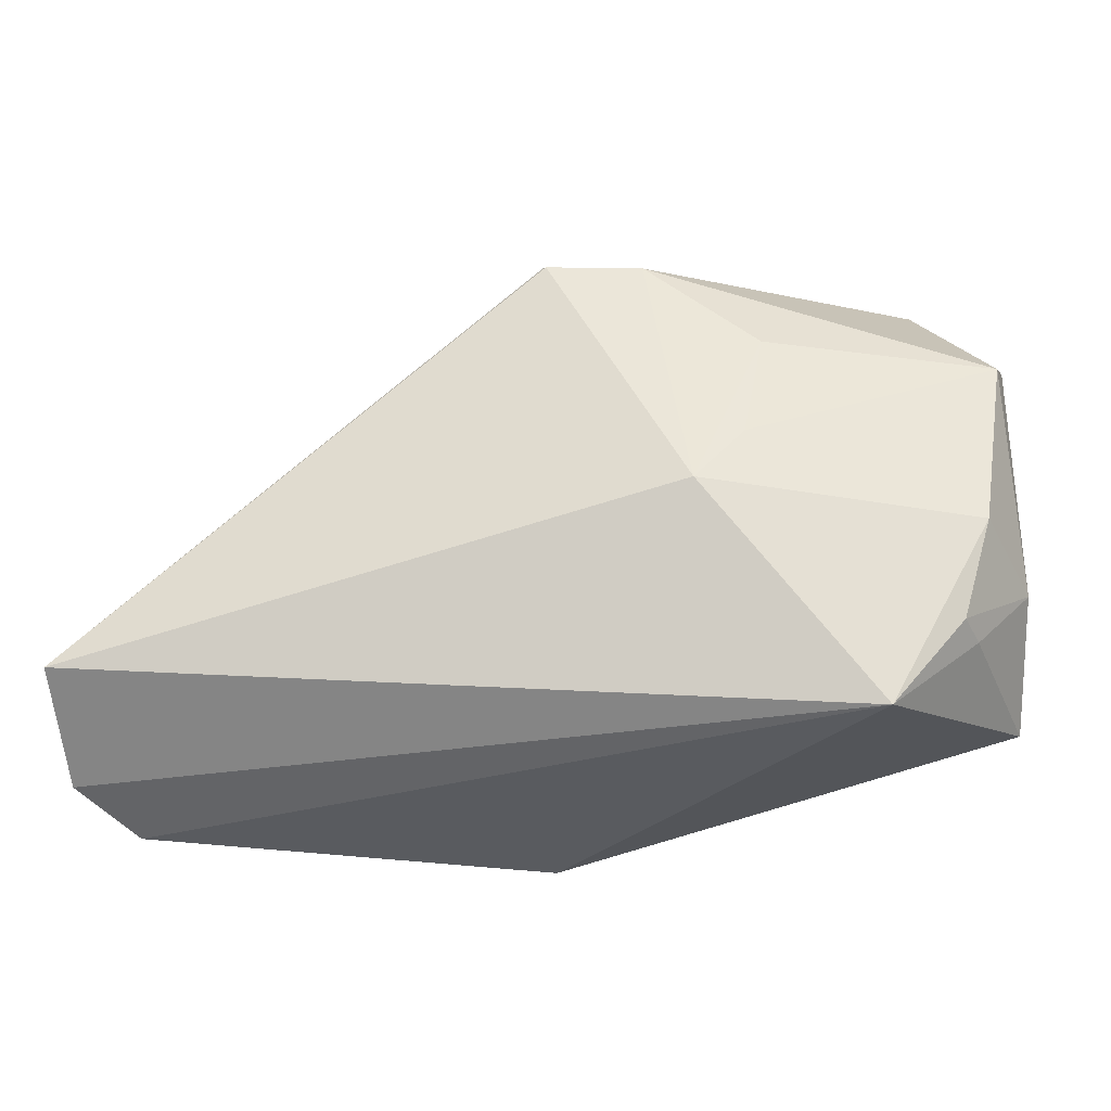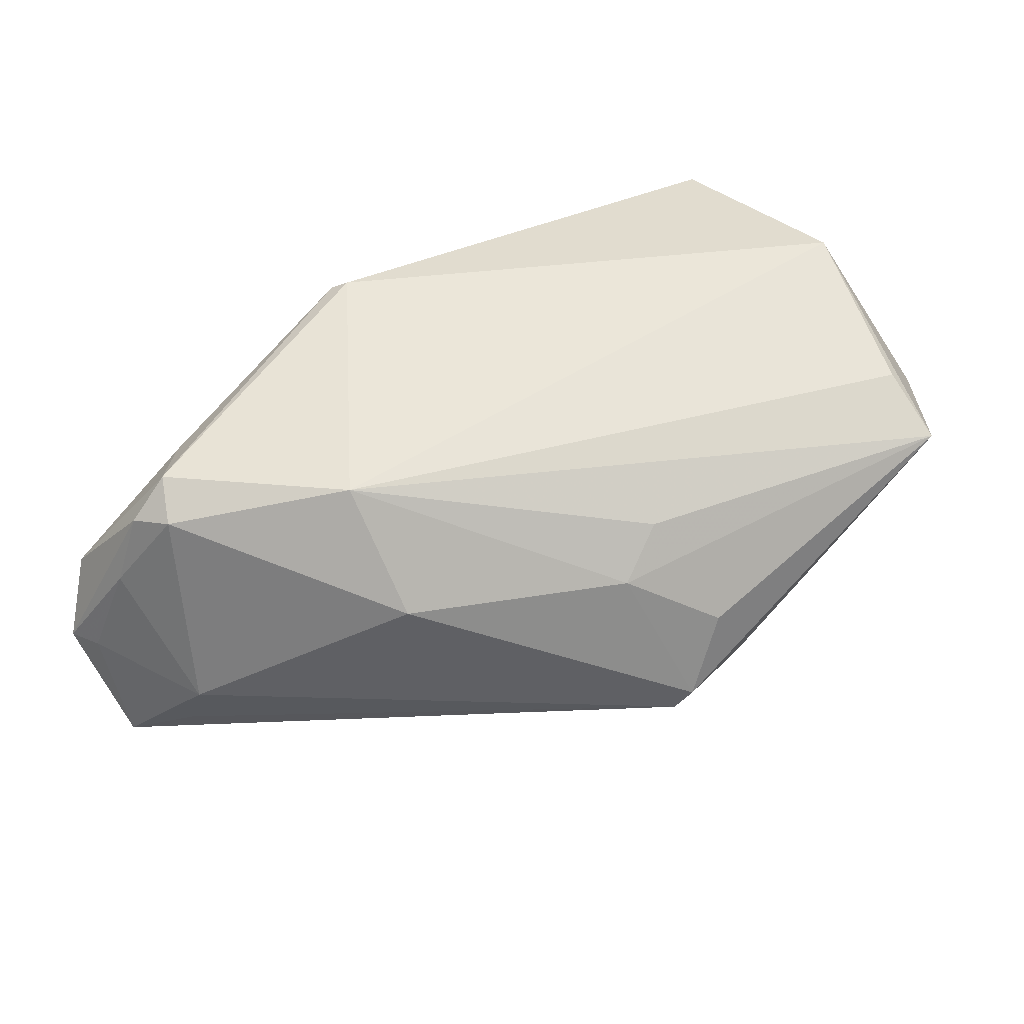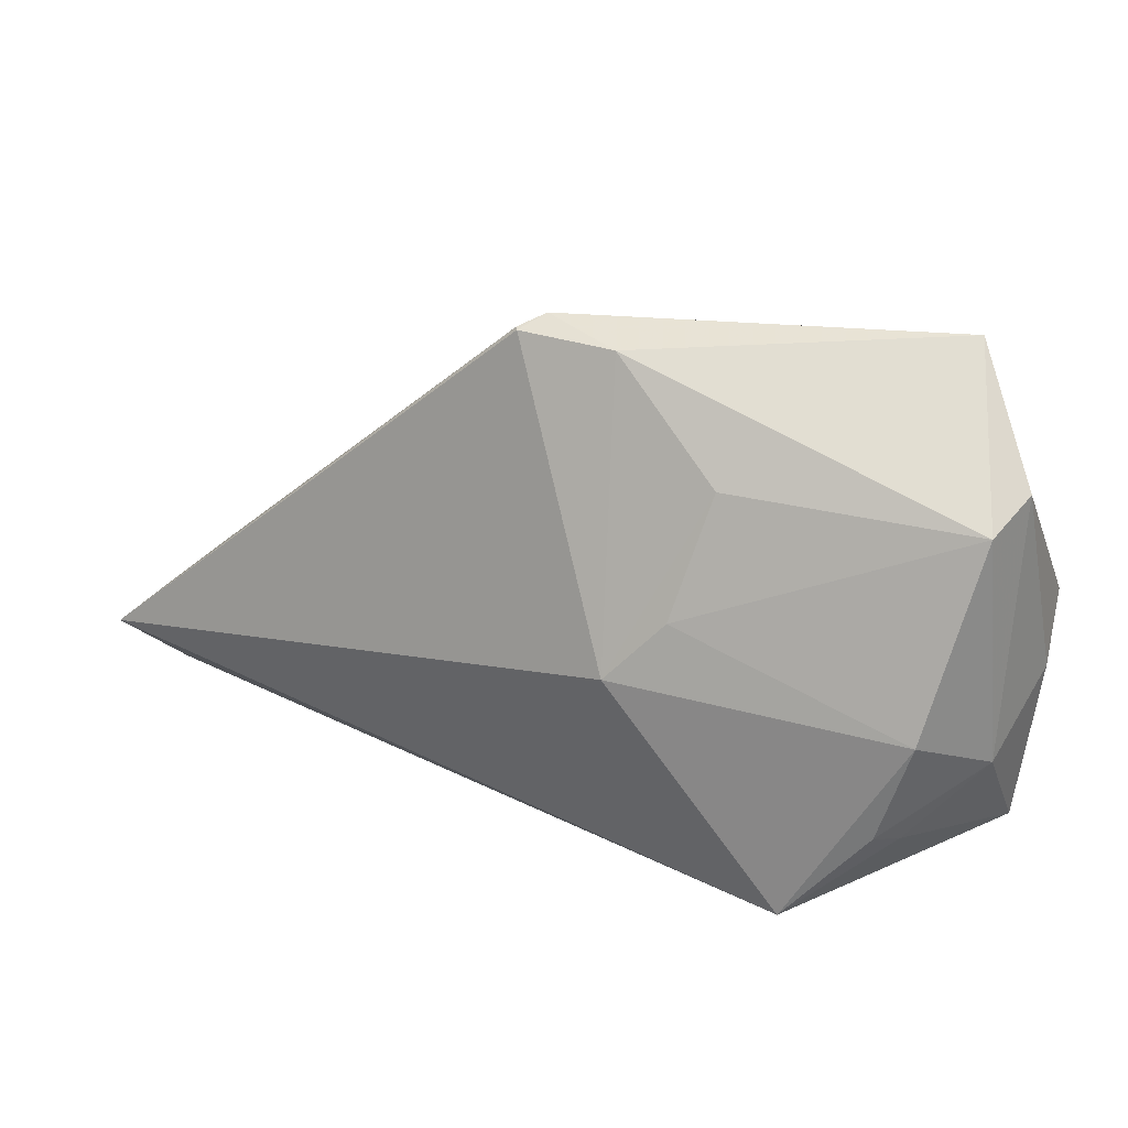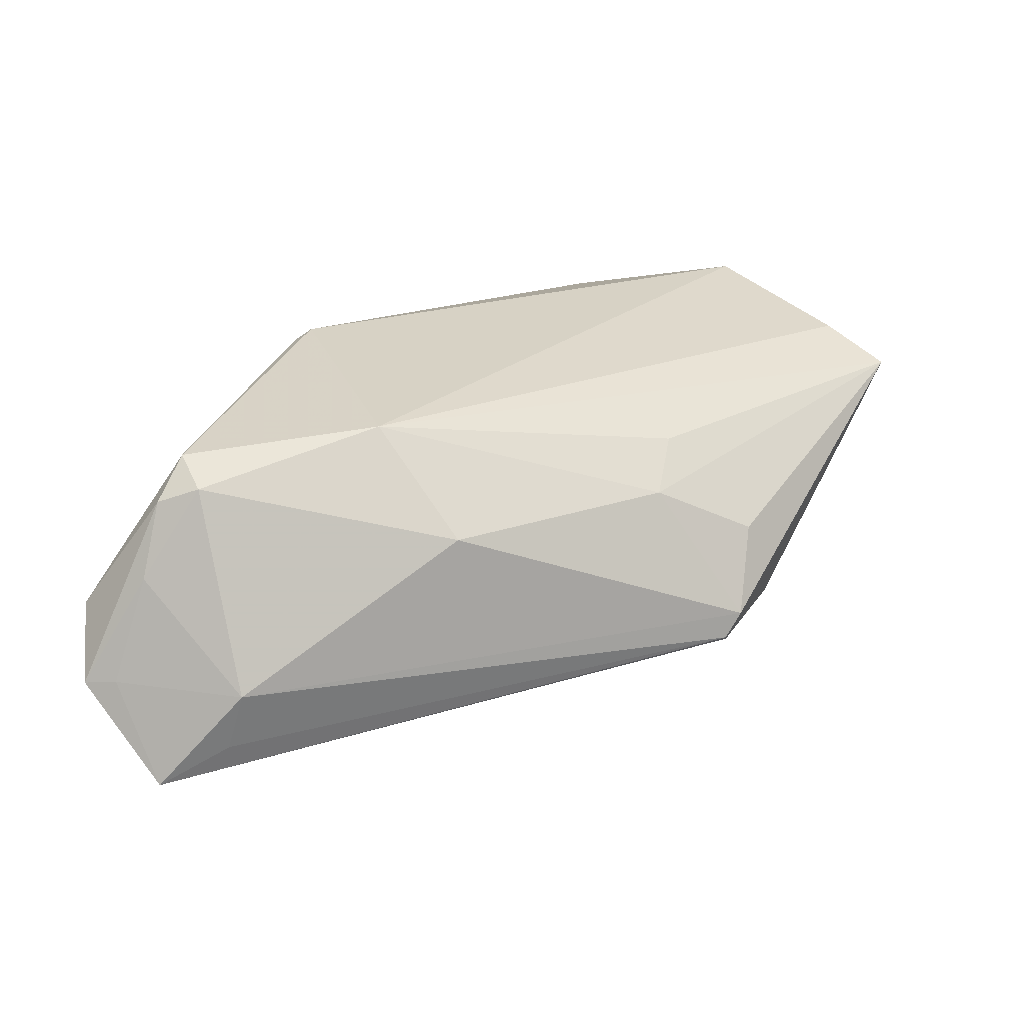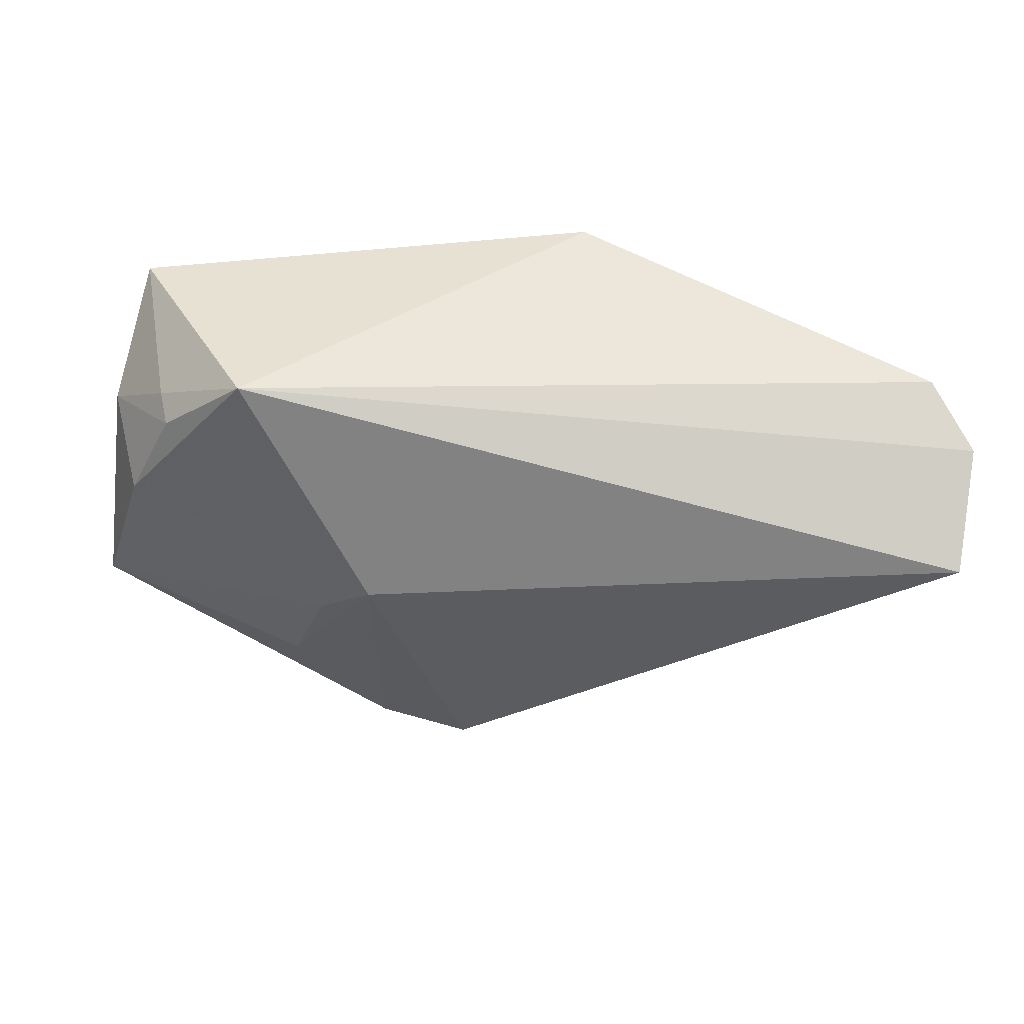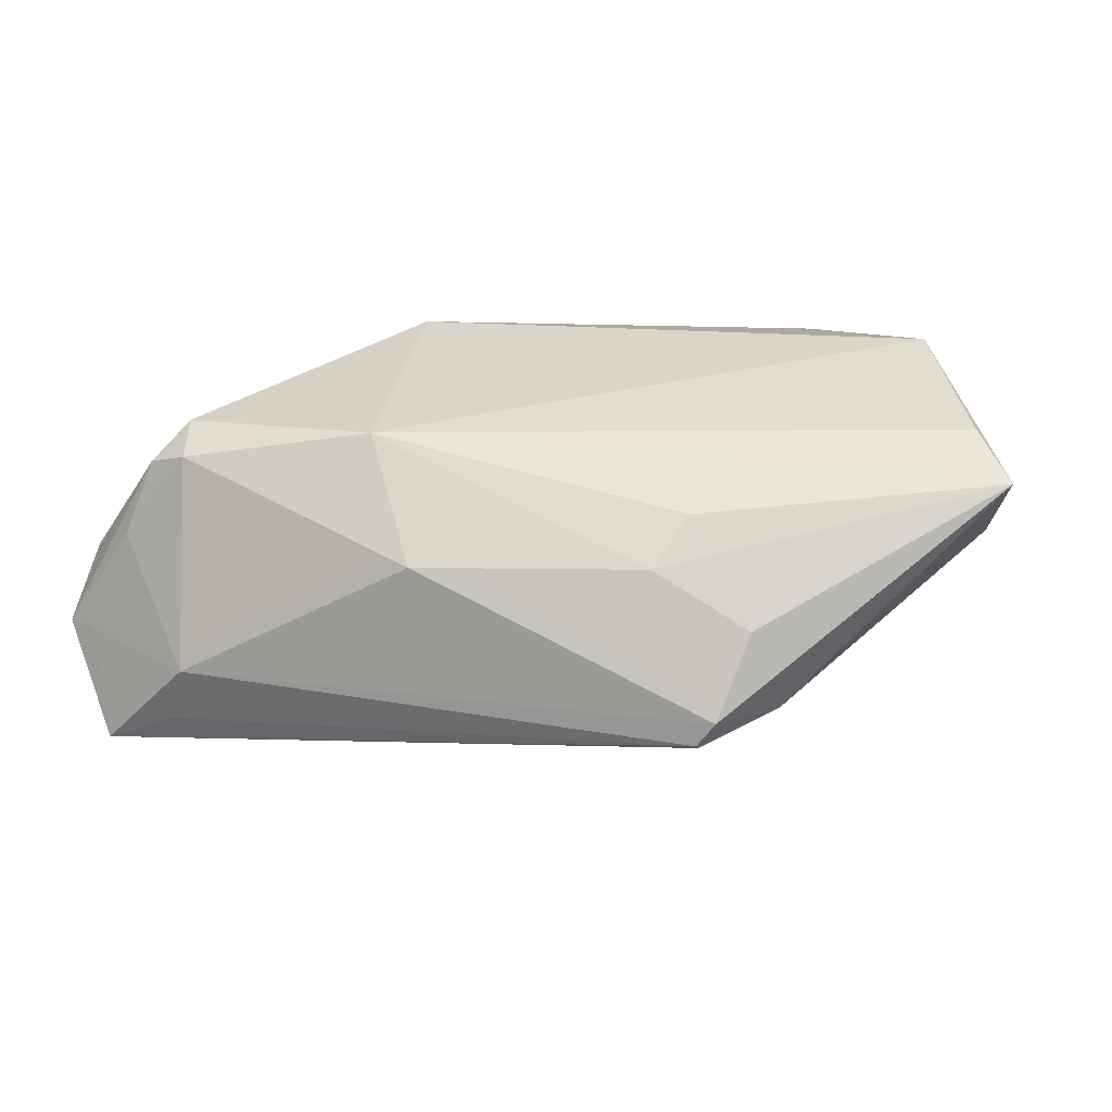
<metadata>
{"format":"obj","ext":"obj","renderer":"f3d","projection":"perspective","resolution":1024,"background":"white","views":[{"elev":-19.0,"azim":-170.8,"up":"+Y"},{"elev":56.1,"azim":139.3,"up":"+Z"},{"elev":29.6,"azim":-145.7,"up":"+Y"},{"elev":27.6,"azim":123.0,"up":"+Z"},{"elev":-51.6,"azim":-11.6,"up":"+Z"},{"elev":29.4,"azim":150.8,"up":"+Z"}]}
</metadata>
<code>
v 0.043 -0.02322 0.01361
v -0.02542 0.02113 -0.009787
v 5.143e-05 0.02238 0.009199
v 0.04056 -0.01869 0.01553
v -0.04958 -0.00155 -0.009222
v -0.0116 0.03256 -0.007554
v 0.04815 -0.03215 -0.0007727
v -0.04638 -0.0133 -0.01062
v -0.05383 -0.007451 0.001354
v -0.0003577 0.03274 -0.009315
v -0.02364 0.007881 -0.01588
v -0.05234 -0.02094 0.01188
v -0.03818 -0.02379 -0.01542
v 0.04681 -0.008546 -0.007219
v -0.05288 0.022 0.006223
v -0.007978 0.03139 0.003271
v -0.05414 -0.001303 0.01304
v 0.03223 -0.02911 0.013
v 0.001379 -0.03216 0.01991
v 0.05414 -0.02747 -0.007753
v 0.03754 -0.02374 0.01759
v 0.05408 -0.01648 -0.01887
v -0.006424 0.02003 0.0136
v 0.04785 -0.01029 -0.01451
v -0.05196 0.004307 0.01991
v -0.04396 0.02495 0.01763
v -0.001918 0.03389 -0.005862
v -0.0425 0.03389 0.01466
v 0.0218 -0.005424 0.01991
v -0.05204 0.01975 -0.0007347
v 7.21e-06 0.03289 -0.008868
v 0.05259 -0.02367 -0.00715
v -0.01826 0.001244 -0.01991
v 0.002788 -0.03389 0.0184
v -0.0477 -0.01496 -0.006759
v 0.04731 -0.02252 0.005145
v 0.02372 0.007572 0.008681
f 25 28 15
f 26 28 25
f 15 28 30
f 20 13 22
f 12 13 34
f 29 28 26
f 26 25 29
f 17 25 15
f 17 12 25
f 6 2 30
f 6 30 28
f 31 22 10
f 33 22 13
f 13 5 33
f 33 10 22
f 2 6 33
f 6 10 33
f 28 16 27
f 27 6 28
f 31 10 27
f 27 10 6
f 27 14 31
f 37 14 27
f 24 22 31
f 31 14 24
f 24 14 22
f 7 13 20
f 34 13 7
f 13 12 35
f 12 17 9
f 9 35 12
f 30 5 9
f 15 30 9
f 9 17 15
f 11 5 30
f 11 33 5
f 30 2 11
f 2 33 11
f 3 29 37
f 37 27 3
f 3 27 16
f 3 16 28
f 34 21 19
f 19 21 29
f 19 29 25
f 19 12 34
f 25 12 19
f 34 7 18
f 18 21 34
f 7 21 18
f 1 21 7
f 1 7 20
f 20 36 1
f 8 5 13
f 13 35 8
f 8 9 5
f 35 9 8
f 28 29 23
f 23 3 28
f 29 3 23
f 32 36 20
f 14 36 32
f 20 22 32
f 22 14 32
f 37 29 4
f 4 14 37
f 29 21 4
f 21 1 4
f 4 36 14
f 4 1 36

</code>
